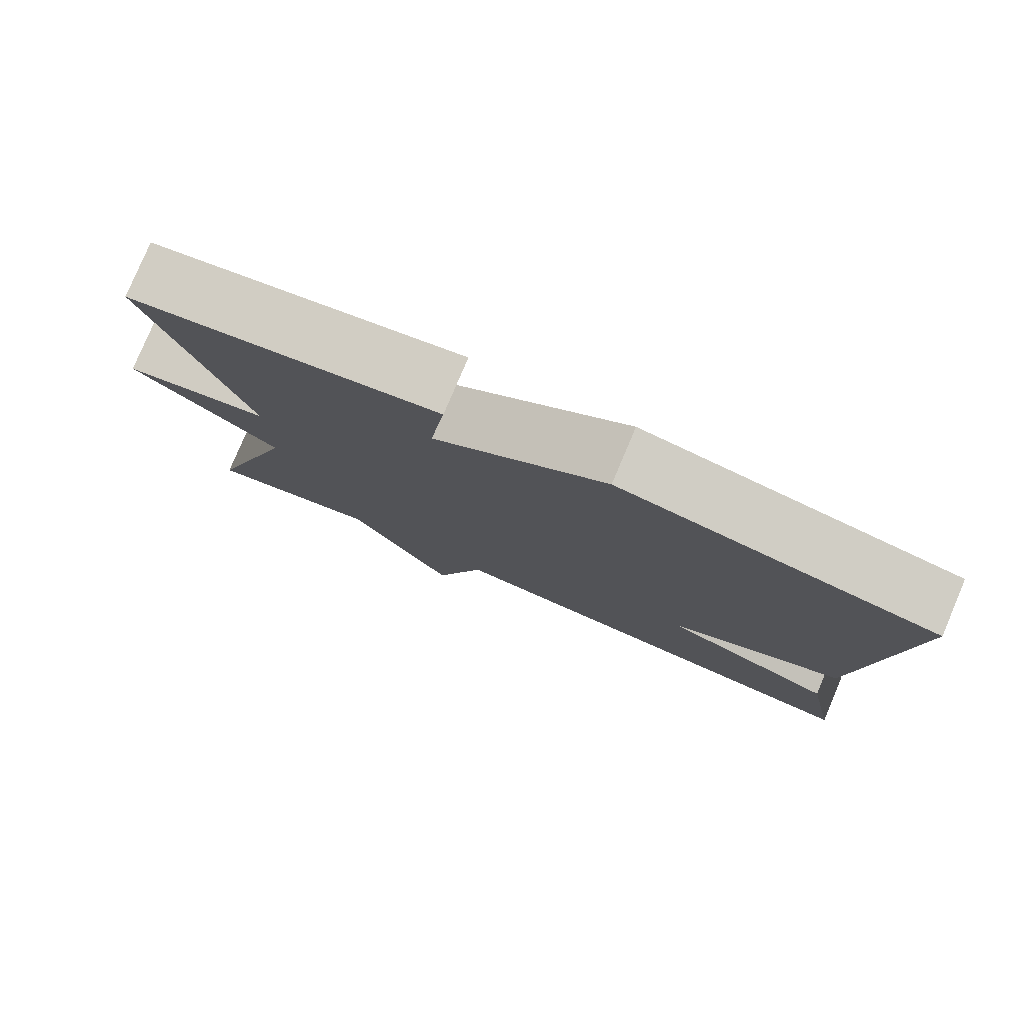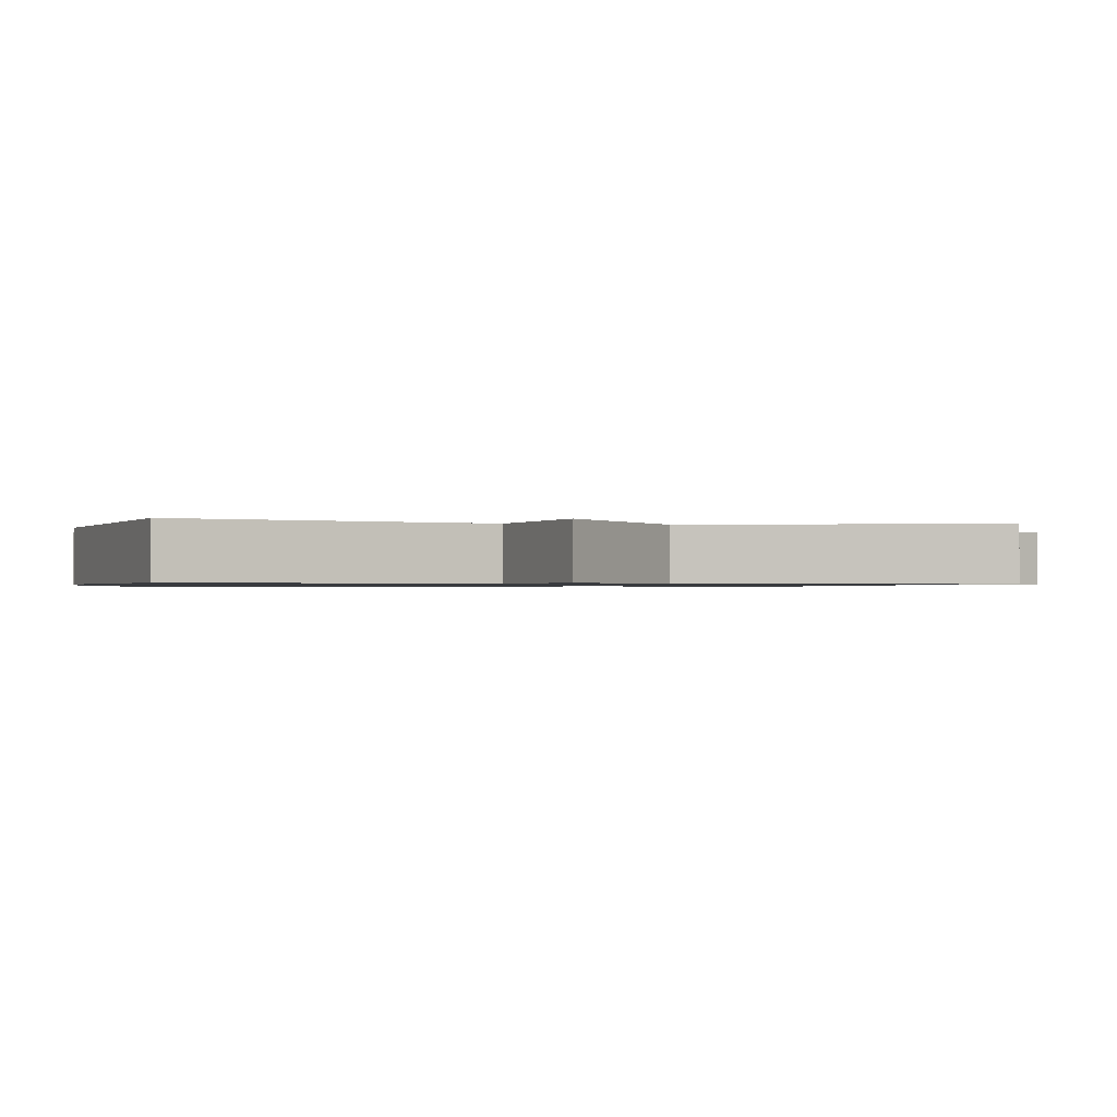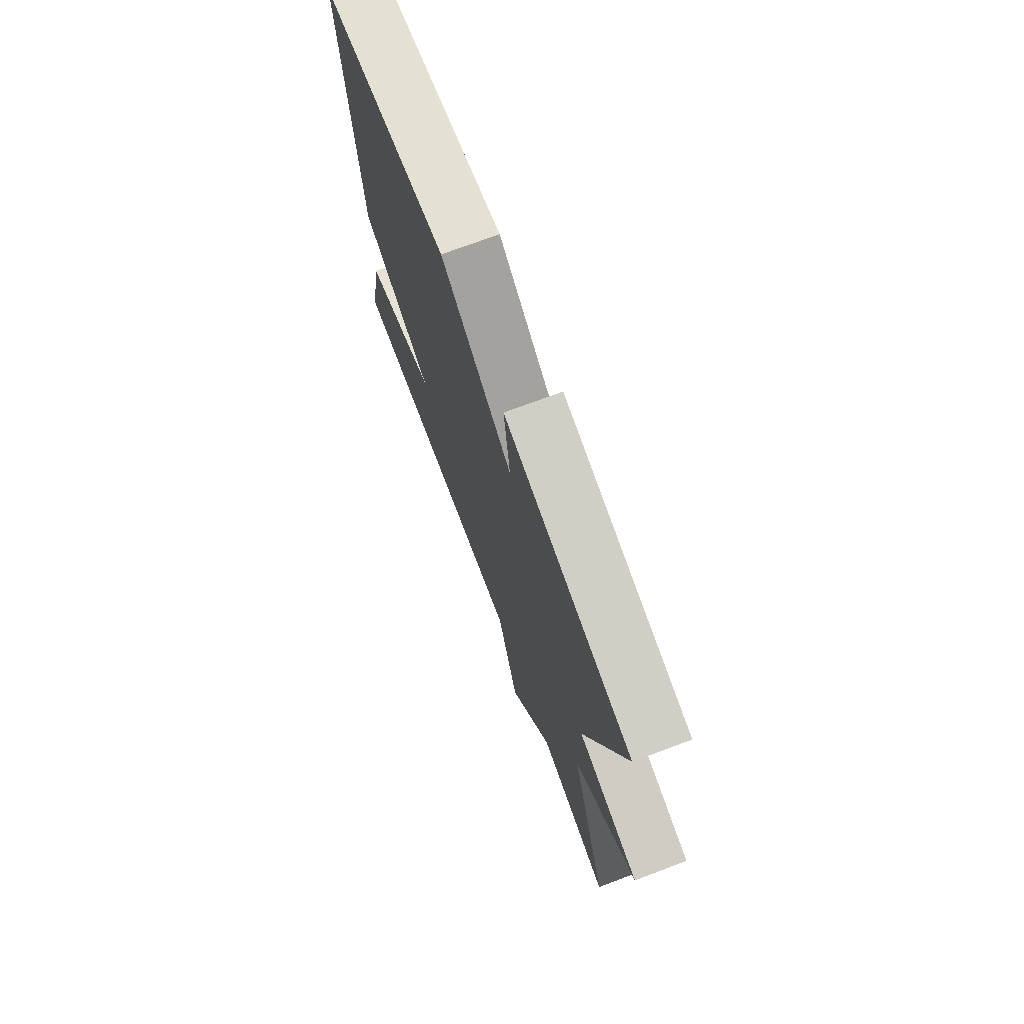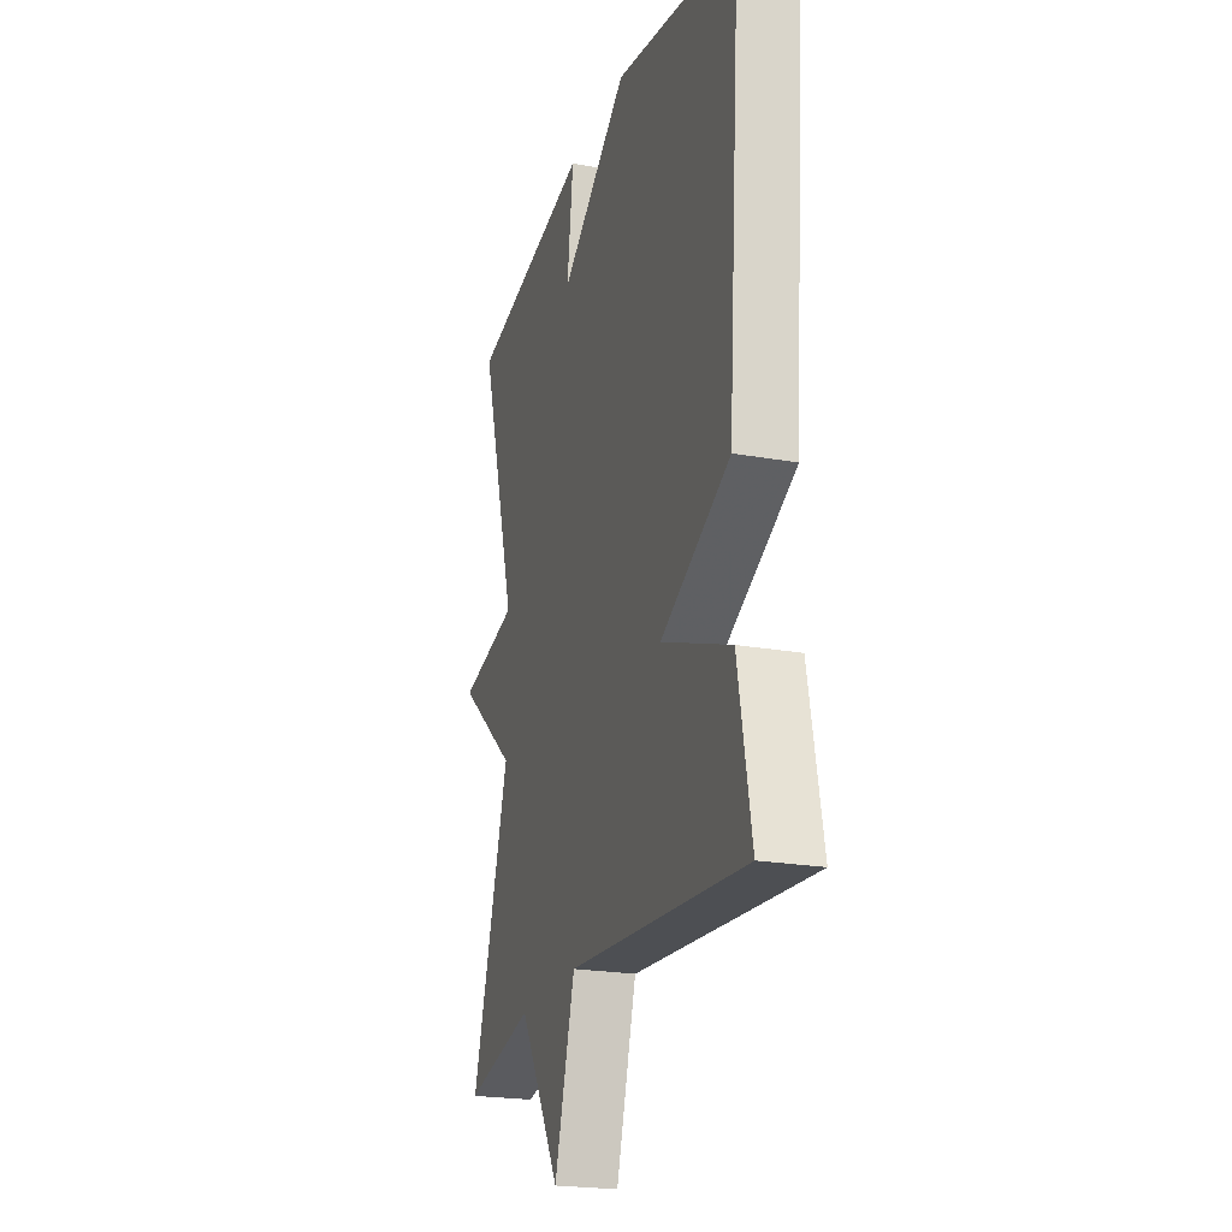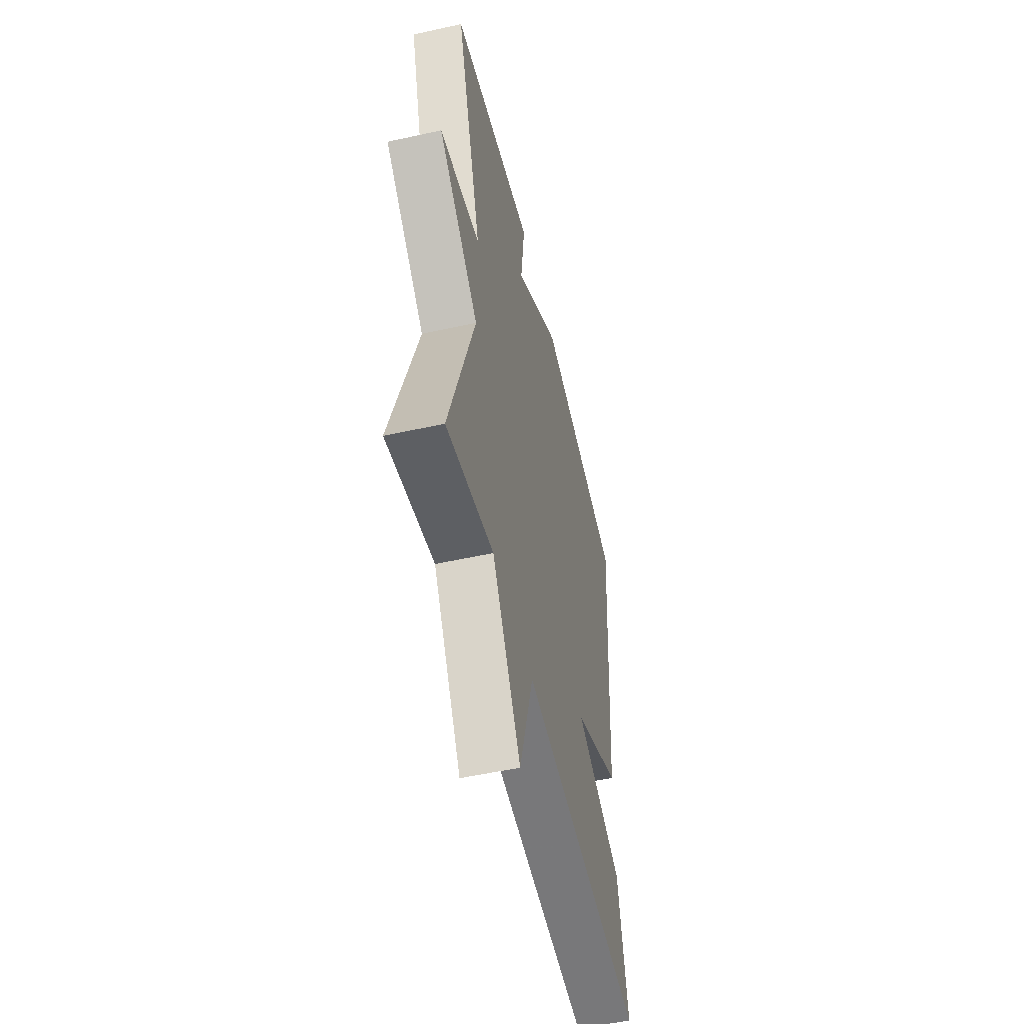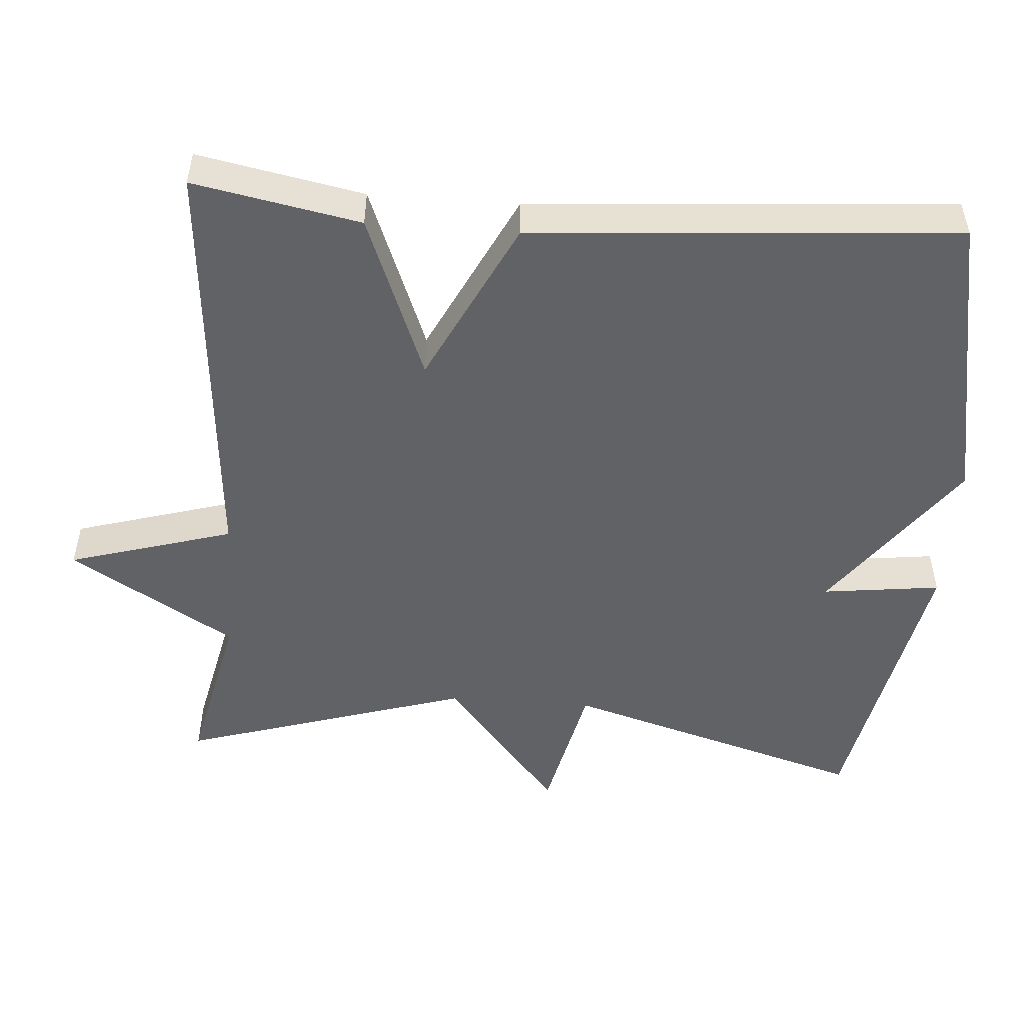
<metadata>
{"format":"obj","ext":"obj","renderer":"f3d","projection":"perspective","resolution":1024,"background":"white","views":[{"elev":79.6,"azim":-157.0,"up":"+Z"},{"elev":-0.9,"azim":78.1,"up":"+Y"},{"elev":73.2,"azim":69.5,"up":"+Z"},{"elev":-22.3,"azim":-107.2,"up":"+Z"},{"elev":-53.0,"azim":103.3,"up":"+Z"},{"elev":-50.5,"azim":-94.3,"up":"+Y"}]}
</metadata>
<code>
v -0.5 0.07 0.5
v -0.098 0.07 0.577
v 0.122 0.07 0.417
v 0.102 0.07 0.577
v 0.5 0.07 0.5
v 0.379 0.07 0.09
v 0.57 0.07 0.048
v 0.379 0.07 -0.11
v 0.5 0.07 -0.5
v 0.277 0.07 -0.451
v 0.143 0.07 -0.674
v 0.077 0.07 -0.451
v -0.5 0.07 -0.5
v -0.457 0.07 -0.275
v -0.232 0.07 -0.186
v -0.457 0.07 -0.075
v -0.5 0 0.5
v -0.098 0 0.577
v 0.122 0 0.417
v 0.102 0 0.577
v 0.5 0 0.5
v 0.379 0 0.09
v 0.57 0 0.048
v 0.379 0 -0.11
v 0.5 0 -0.5
v 0.277 0 -0.451
v 0.143 0 -0.674
v 0.077 0 -0.451
v -0.5 0 -0.5
v -0.457 0 -0.275
v -0.232 0 -0.186
v -0.457 0 -0.075
f 1 2 3
f 16 1 3
f 15 16 3
f 12 13 14 15
f 12 15 3
f 10 11 12 3
f 10 3 4
f 9 10 4
f 8 9 4
f 6 7 8
f 6 8 4
f 4 5 6
f 19 18 17
f 19 17 32
f 19 32 31
f 31 30 29 28
f 19 31 28
f 19 28 27 26
f 20 19 26
f 20 26 25
f 20 25 24
f 24 23 22
f 20 24 22
f 22 21 20
f 1 17 18 2
f 2 18 19 3
f 3 19 20 4
f 4 20 21 5
f 5 21 22 6
f 6 22 23 7
f 7 23 24 8
f 8 24 25 9
f 9 25 26 10
f 10 26 27 11
f 11 27 28 12
f 12 28 29 13
f 13 29 30 14
f 14 30 31 15
f 15 31 32 16
f 16 32 17 1

</code>
